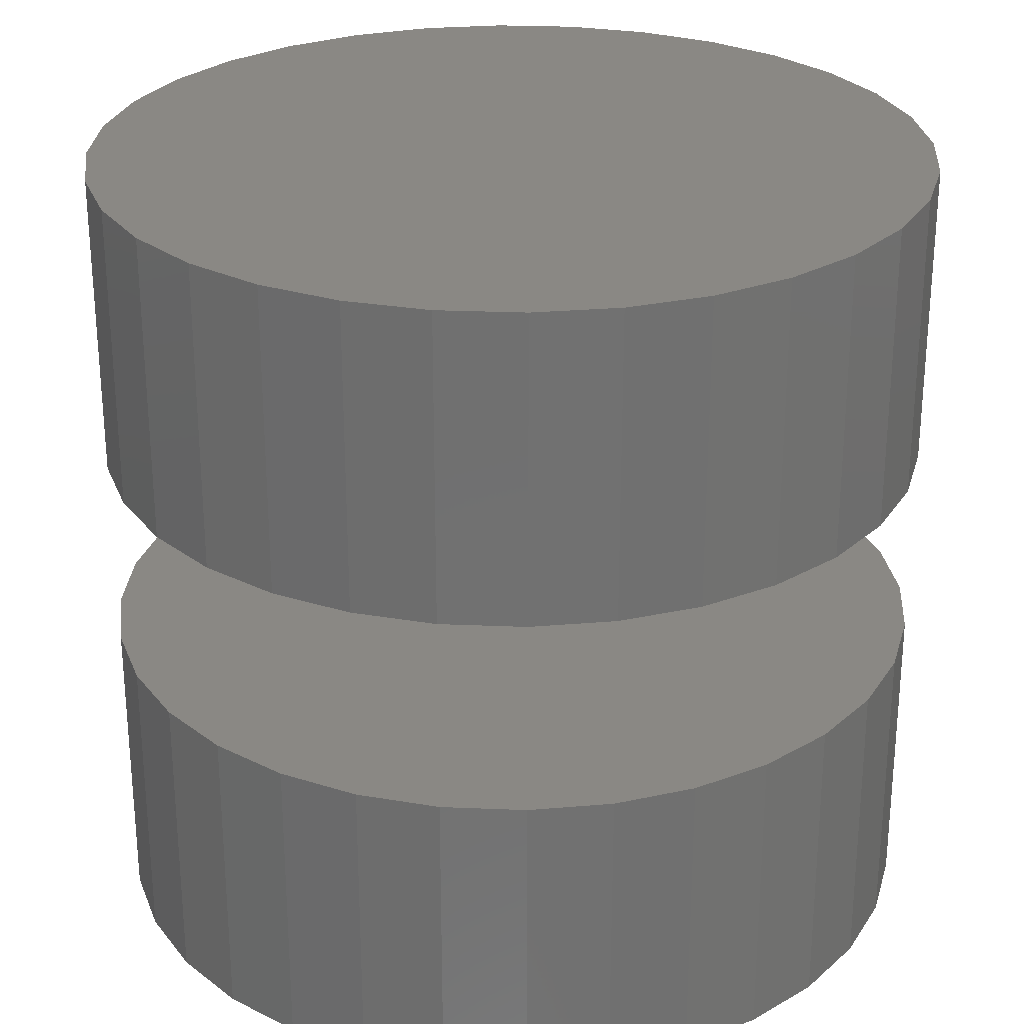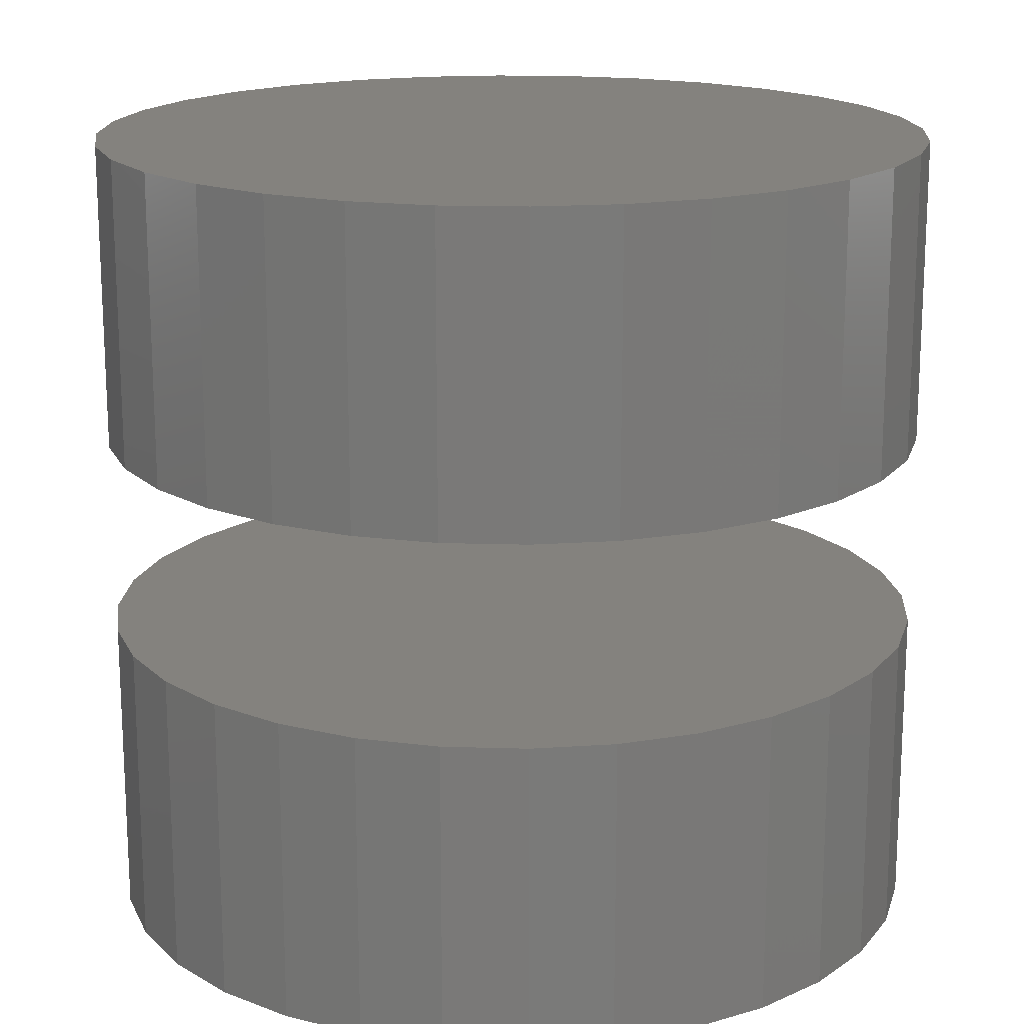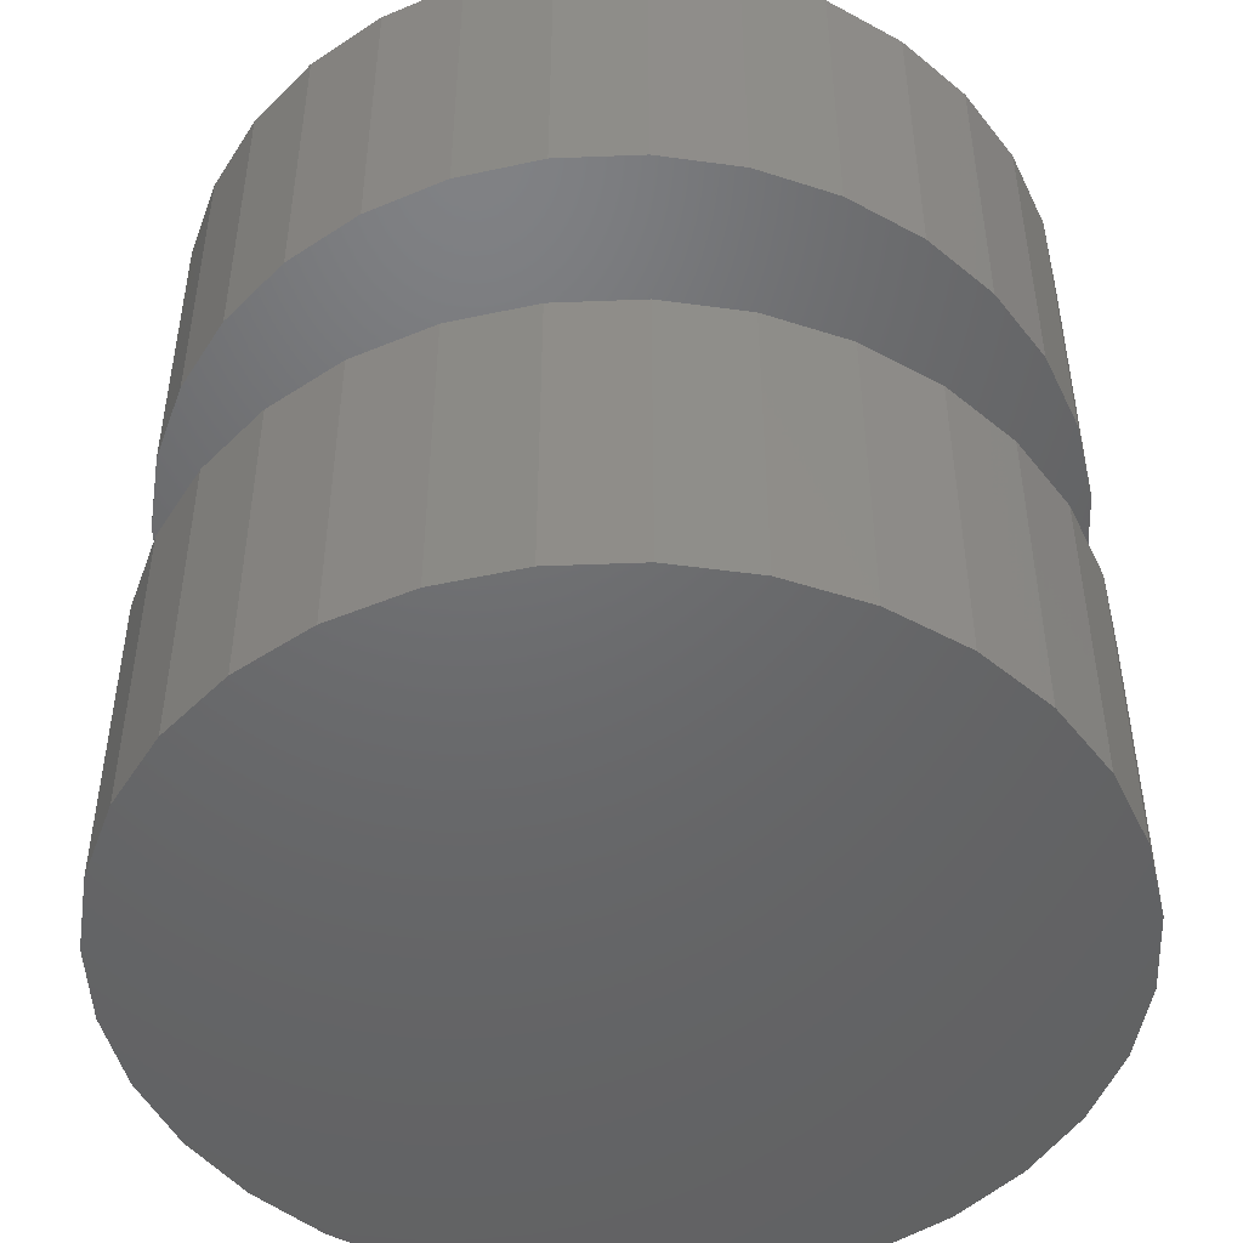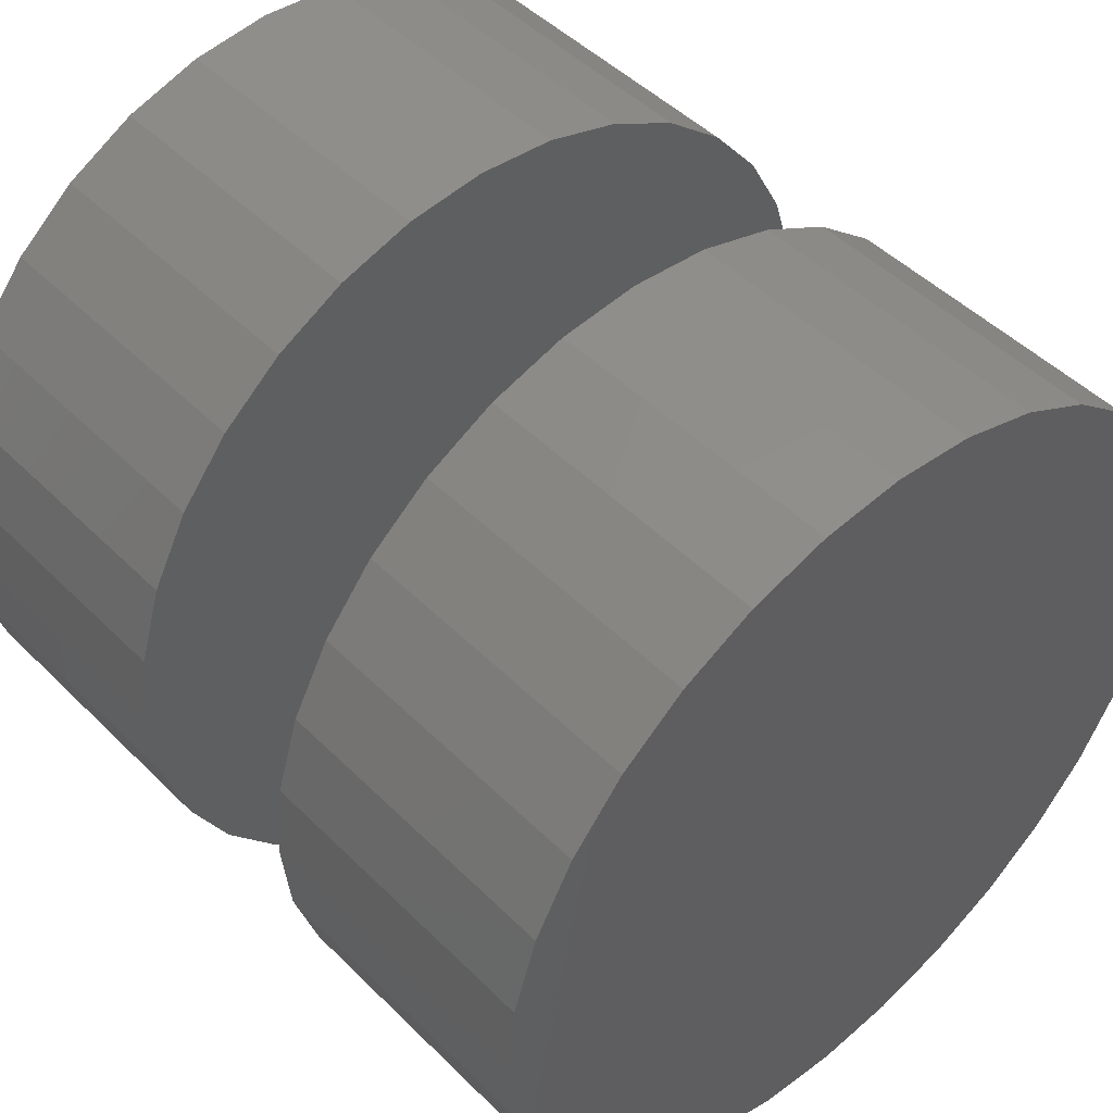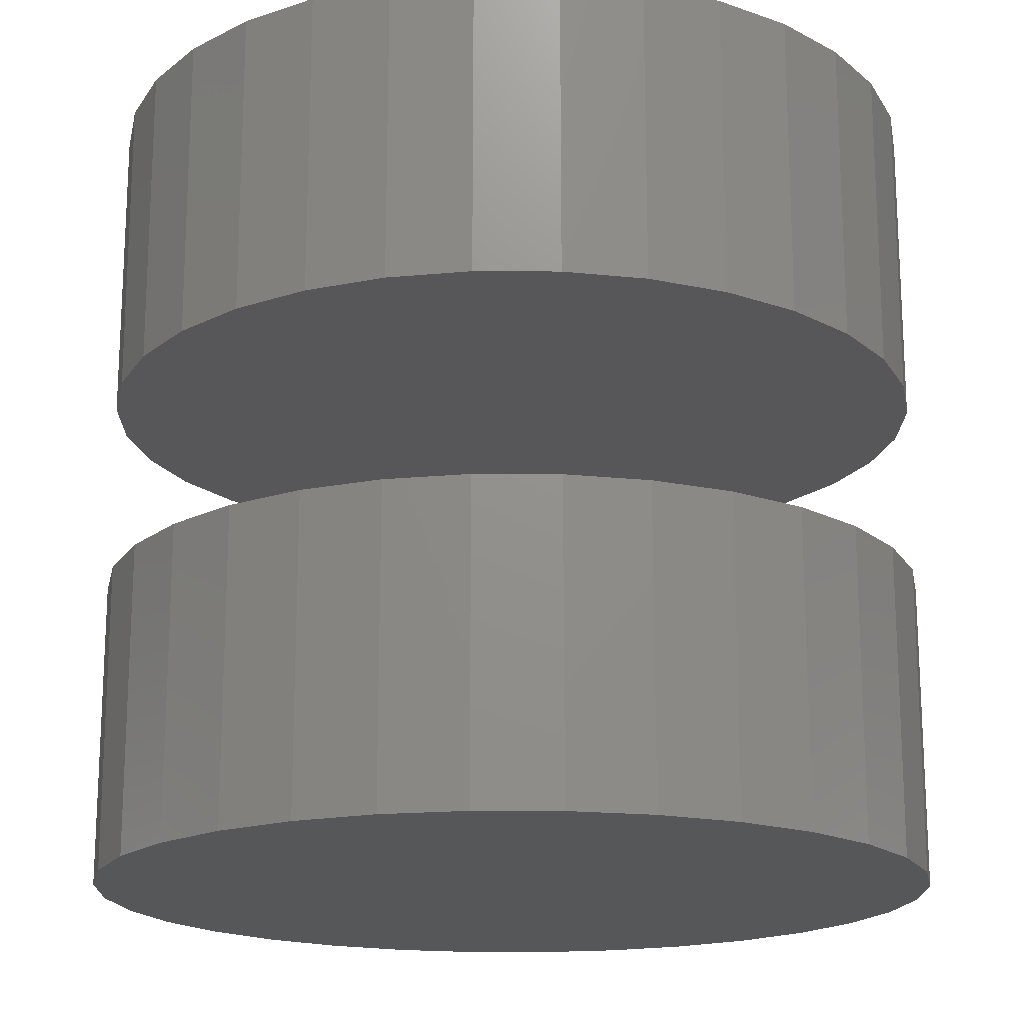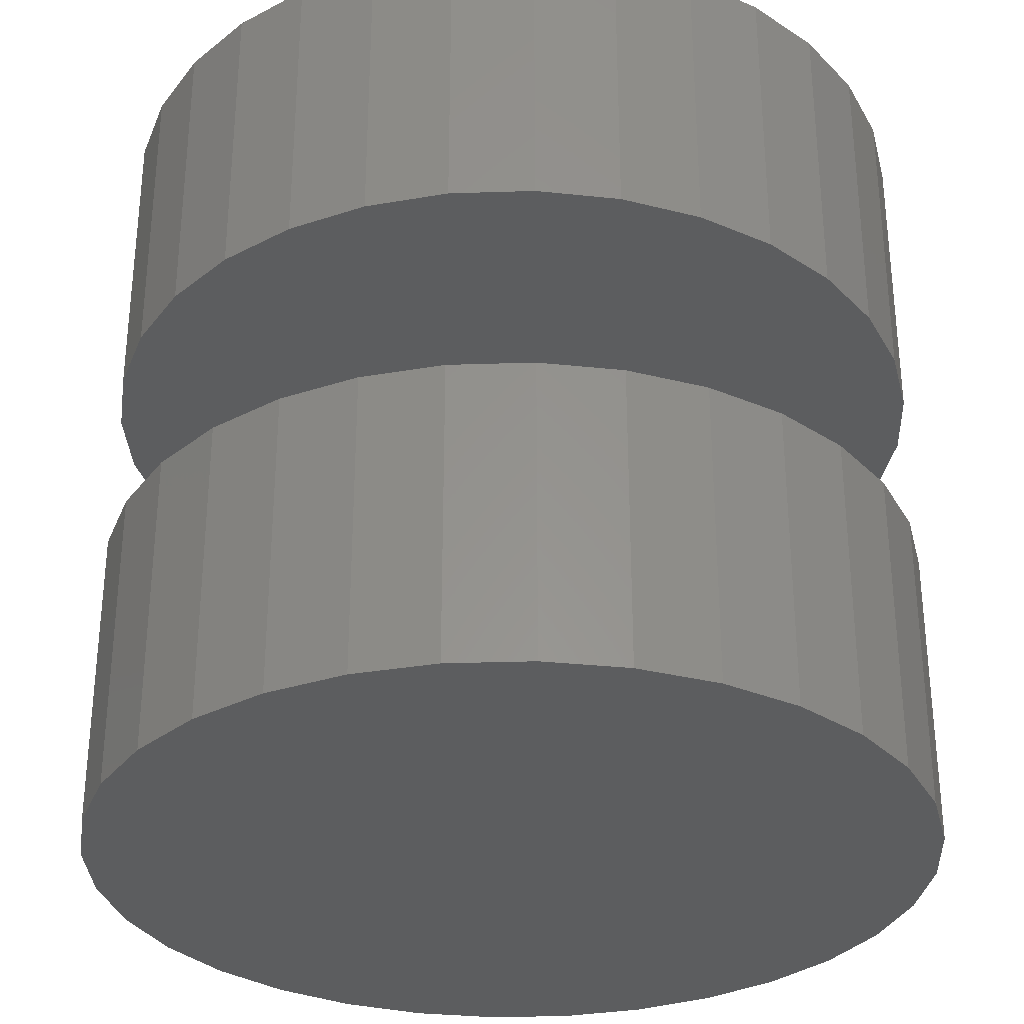
<metadata>
{"format":"stl","ext":"stl","renderer":"f3d","projection":"perspective","resolution":1024,"background":"white","views":[{"elev":27.1,"azim":-80.7,"up":"+Z"},{"elev":17.1,"azim":-80.9,"up":"+Z"},{"elev":-48.0,"azim":-138.1,"up":"+Z"},{"elev":47.7,"azim":-42.1,"up":"+Y"},{"elev":-17.8,"azim":-130.0,"up":"+Z"},{"elev":-31.5,"azim":42.0,"up":"+Z"}]}
</metadata>
<code>
# stl→obj: 128 verts, 248 faces
v -0.2921 3.674e-17 0.2188
v -0.2921 3.674e-17 0.4375
v -0.2863 0.05853 0.2188
v -0.2863 0.05853 0.4375
v -0.2693 0.1148 0.2188
v -0.2693 0.1148 0.4375
v -0.2415 0.1667 0.2188
v -0.2415 0.1667 0.4375
v -0.2042 0.2121 0.2188
v -0.2042 0.2121 0.4375
v -0.1588 0.2494 0.2188
v -0.1588 0.2494 0.4375
v -0.1069 0.2772 0.2188
v -0.1069 0.2772 0.4375
v -0.05063 0.2942 0.2188
v -0.05063 0.2942 0.4375
v 0.007895 0.3 0.2188
v 0.007895 0.3 0.4375
v 0.06642 0.2942 0.2188
v 0.06642 0.2942 0.4375
v 0.1227 0.2772 0.2188
v 0.1227 0.2772 0.4375
v 0.1746 0.2494 0.2188
v 0.1746 0.2494 0.4375
v 0.22 0.2121 0.2188
v 0.22 0.2121 0.4375
v 0.2573 0.1667 0.2188
v 0.2573 0.1667 0.4375
v 0.2851 0.1148 0.2188
v 0.2851 0.1148 0.4375
v 0.3021 0.05853 0.2188
v 0.3021 0.05853 0.4375
v 0.3079 -7.348e-17 0.2188
v 0.3079 1.11e-16 0.4375
v -0.2921 3.674e-17 -0.1406
v -0.2921 3.674e-17 0.07812
v -0.2863 0.05853 -0.1406
v -0.2863 0.05853 0.07812
v -0.2693 0.1148 -0.1406
v -0.2693 0.1148 0.07812
v -0.2415 0.1667 -0.1406
v -0.2415 0.1667 0.07812
v -0.2042 0.2121 -0.1406
v -0.2042 0.2121 0.07812
v -0.1588 0.2494 -0.1406
v -0.1588 0.2494 0.07812
v -0.1069 0.2772 -0.1406
v -0.1069 0.2772 0.07812
v -0.05063 0.2942 -0.1406
v -0.05063 0.2942 0.07812
v 0.007895 0.3 -0.1406
v 0.007895 0.3 0.07812
v 0.06642 0.2942 -0.1406
v 0.06642 0.2942 0.07812
v 0.1227 0.2772 -0.1406
v 0.1227 0.2772 0.07812
v 0.1746 0.2494 -0.1406
v 0.1746 0.2494 0.07812
v 0.22 0.2121 -0.1406
v 0.22 0.2121 0.07812
v 0.2573 0.1667 -0.1406
v 0.2573 0.1667 0.07812
v 0.2851 0.1148 -0.1406
v 0.2851 0.1148 0.07812
v 0.3021 0.05853 -0.1406
v 0.3021 0.05853 0.07812
v 0.3079 -7.348e-17 -0.1406
v 0.3079 0 0.07812
v 0.3021 -0.05853 0.2188
v 0.3021 -0.05853 0.4375
v 0.2851 -0.1148 0.2188
v 0.2851 -0.1148 0.4375
v 0.2573 -0.1667 0.2188
v 0.2573 -0.1667 0.4375
v 0.22 -0.2121 0.2188
v 0.22 -0.2121 0.4375
v 0.1746 -0.2494 0.2188
v 0.1746 -0.2494 0.4375
v 0.1227 -0.2772 0.2188
v 0.1227 -0.2772 0.4375
v 0.06642 -0.2942 0.2188
v 0.06642 -0.2942 0.4375
v 0.007895 -0.3 0.2188
v 0.007895 -0.3 0.4375
v -0.05063 -0.2942 0.2188
v -0.05063 -0.2942 0.4375
v -0.1069 -0.2772 0.2188
v -0.1069 -0.2772 0.4375
v -0.1588 -0.2494 0.2188
v -0.1588 -0.2494 0.4375
v -0.2042 -0.2121 0.2188
v -0.2042 -0.2121 0.4375
v -0.2415 -0.1667 0.2188
v -0.2415 -0.1667 0.4375
v -0.2693 -0.1148 0.2188
v -0.2693 -0.1148 0.4375
v -0.2863 -0.05853 0.2188
v -0.2863 -0.05853 0.4375
v 0.3021 -0.05853 -0.1406
v 0.3021 -0.05853 0.07812
v 0.2851 -0.1148 -0.1406
v 0.2851 -0.1148 0.07812
v 0.2573 -0.1667 -0.1406
v 0.2573 -0.1667 0.07812
v 0.22 -0.2121 -0.1406
v 0.22 -0.2121 0.07812
v 0.1746 -0.2494 -0.1406
v 0.1746 -0.2494 0.07812
v 0.1227 -0.2772 -0.1406
v 0.1227 -0.2772 0.07812
v 0.06642 -0.2942 -0.1406
v 0.06642 -0.2942 0.07812
v 0.007895 -0.3 -0.1406
v 0.007895 -0.3 0.07812
v -0.05063 -0.2942 -0.1406
v -0.05063 -0.2942 0.07812
v -0.1069 -0.2772 -0.1406
v -0.1069 -0.2772 0.07812
v -0.1588 -0.2494 -0.1406
v -0.1588 -0.2494 0.07812
v -0.2042 -0.2121 -0.1406
v -0.2042 -0.2121 0.07812
v -0.2415 -0.1667 -0.1406
v -0.2415 -0.1667 0.07812
v -0.2693 -0.1148 -0.1406
v -0.2693 -0.1148 0.07812
v -0.2863 -0.05853 -0.1406
v -0.2863 -0.05853 0.07812
f 1 2 3
f 3 2 4
f 3 4 5
f 5 4 6
f 5 6 7
f 7 6 8
f 7 8 9
f 9 8 10
f 9 10 11
f 11 10 12
f 11 12 13
f 13 12 14
f 13 14 15
f 15 14 16
f 15 16 17
f 17 16 18
f 17 18 19
f 19 18 20
f 19 20 21
f 21 20 22
f 21 22 23
f 23 22 24
f 23 24 25
f 25 24 26
f 25 26 27
f 27 26 28
f 27 28 29
f 29 28 30
f 29 30 31
f 31 30 32
f 31 32 33
f 33 32 34
f 35 36 37
f 37 36 38
f 37 38 39
f 39 38 40
f 39 40 41
f 41 40 42
f 41 42 43
f 43 42 44
f 43 44 45
f 45 44 46
f 45 46 47
f 47 46 48
f 47 48 49
f 49 48 50
f 49 50 51
f 51 50 52
f 51 52 53
f 53 52 54
f 53 54 55
f 55 54 56
f 55 56 57
f 57 56 58
f 57 58 59
f 59 58 60
f 59 60 61
f 61 60 62
f 61 62 63
f 63 62 64
f 63 64 65
f 65 64 66
f 65 66 67
f 67 66 68
f 33 34 69
f 69 34 70
f 69 70 71
f 71 70 72
f 71 72 73
f 73 72 74
f 73 74 75
f 75 74 76
f 75 76 77
f 77 76 78
f 77 78 79
f 79 78 80
f 79 80 81
f 81 80 82
f 81 82 83
f 83 82 84
f 83 84 85
f 85 84 86
f 85 86 87
f 87 86 88
f 87 88 89
f 89 88 90
f 89 90 91
f 91 90 92
f 91 92 93
f 93 92 94
f 93 94 95
f 95 94 96
f 95 96 97
f 97 96 98
f 97 98 1
f 1 98 2
f 67 68 99
f 99 68 100
f 99 100 101
f 101 100 102
f 101 102 103
f 103 102 104
f 103 104 105
f 105 104 106
f 105 106 107
f 107 106 108
f 107 108 109
f 109 108 110
f 109 110 111
f 111 110 112
f 111 112 113
f 113 112 114
f 113 114 115
f 115 114 116
f 115 116 117
f 117 116 118
f 117 118 119
f 119 118 120
f 119 120 121
f 121 120 122
f 121 122 123
f 123 122 124
f 123 124 125
f 125 124 126
f 125 126 127
f 127 126 128
f 127 128 35
f 35 128 36
f 50 54 52
f 54 50 56
f 56 50 48
f 56 48 58
f 58 48 46
f 58 46 60
f 60 46 44
f 60 44 62
f 62 44 42
f 62 42 64
f 64 42 40
f 64 40 66
f 66 40 38
f 66 38 68
f 68 38 36
f 68 36 100
f 100 36 128
f 100 128 102
f 102 128 126
f 102 126 104
f 104 126 124
f 104 124 106
f 106 124 122
f 106 122 108
f 108 122 120
f 108 120 110
f 110 120 118
f 110 118 112
f 112 118 116
f 112 116 114
f 17 19 15
f 83 85 81
f 81 85 87
f 81 87 79
f 79 87 89
f 79 89 77
f 77 89 91
f 77 91 75
f 75 91 93
f 75 93 73
f 73 93 95
f 73 95 71
f 71 95 97
f 71 97 69
f 69 97 1
f 69 1 33
f 33 1 3
f 33 3 31
f 31 3 5
f 31 5 29
f 29 5 7
f 29 7 27
f 27 7 9
f 27 9 25
f 25 9 11
f 25 11 23
f 23 11 13
f 23 13 21
f 21 13 15
f 21 15 19
f 51 53 49
f 113 115 111
f 111 115 117
f 111 117 109
f 109 117 119
f 109 119 107
f 107 119 121
f 107 121 105
f 105 121 123
f 105 123 103
f 103 123 125
f 103 125 101
f 101 125 127
f 101 127 99
f 99 127 35
f 99 35 67
f 67 35 37
f 67 37 65
f 65 37 39
f 65 39 63
f 63 39 41
f 63 41 61
f 61 41 43
f 61 43 59
f 59 43 45
f 59 45 57
f 57 45 47
f 57 47 55
f 55 47 49
f 55 49 53
f 16 20 18
f 20 16 22
f 22 16 14
f 22 14 24
f 24 14 12
f 24 12 26
f 26 12 10
f 26 10 28
f 28 10 8
f 28 8 30
f 30 8 6
f 30 6 32
f 32 6 4
f 32 4 34
f 34 4 2
f 34 2 70
f 70 2 98
f 70 98 72
f 72 98 96
f 72 96 74
f 74 96 94
f 74 94 76
f 76 94 92
f 76 92 78
f 78 92 90
f 78 90 80
f 80 90 88
f 80 88 82
f 82 88 86
f 82 86 84

</code>
